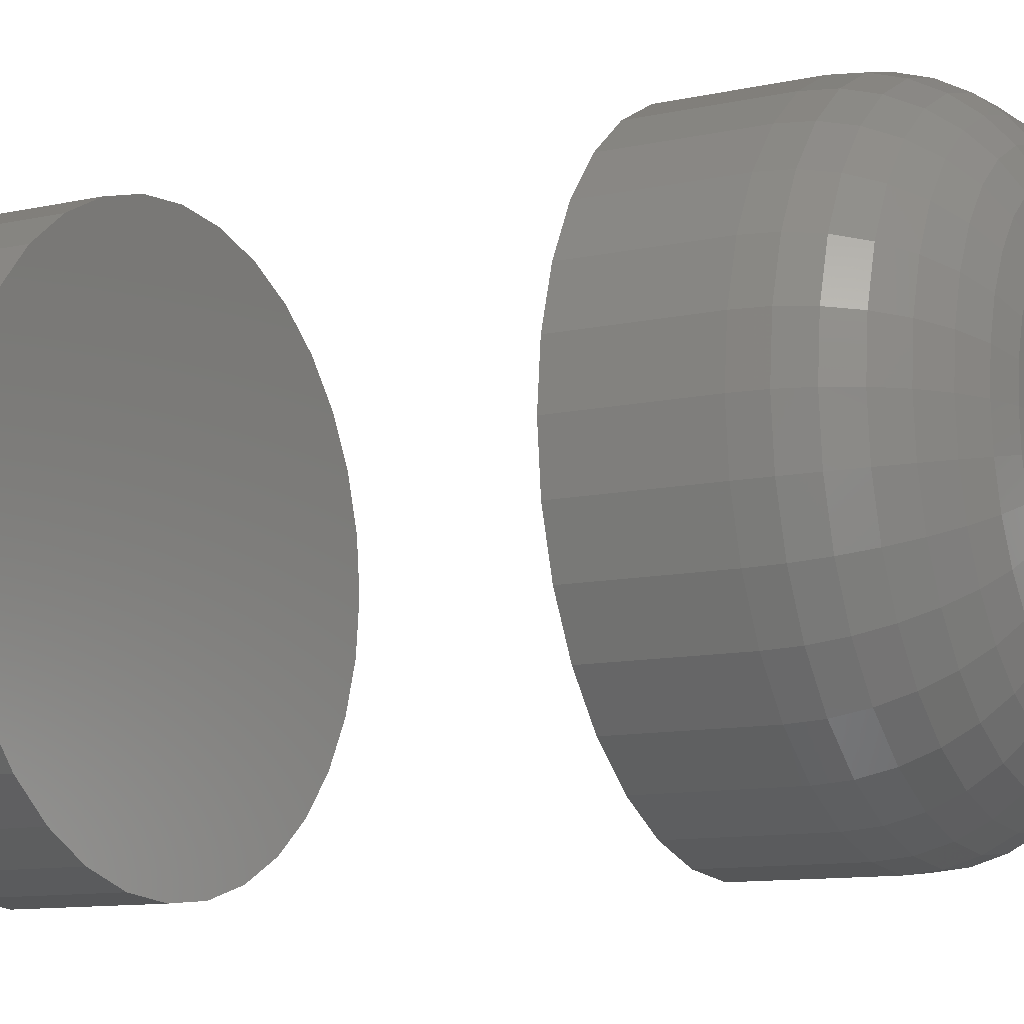
<metadata>
{"format":"stl","ext":"stl","renderer":"f3d","projection":"perspective","resolution":1024,"background":"white","views":[{"elev":-10.9,"azim":118.5,"up":"+Z"}]}
</metadata>
<code>
# stl→obj: 384 verts, 760 faces
v -0.3447 -0.03906 0.6746
v -0.3652 -0.03906 0.6746
v -0.367 -0.03906 0.6768
v -0.3429 -0.03906 0.6768
v -0.3683 -0.03906 0.6793
v -0.3416 -0.03906 0.6793
v -0.3416 -0.03906 0.6904
v -0.367 -0.03906 0.6929
v -0.3429 -0.03906 0.6929
v -0.3652 -0.03906 0.6951
v -0.3447 -0.03906 0.6951
v -0.363 -0.03906 0.6969
v -0.3469 -0.03906 0.6969
v -0.3605 -0.03906 0.6982
v -0.3578 -0.03906 0.6991
v -0.3494 -0.03906 0.6982
v -0.3549 -0.03906 0.6993
v -0.3521 -0.03906 0.6991
v -0.3469 -0.03906 0.6728
v -0.3494 -0.03906 0.6715
v -0.3521 -0.03906 0.6707
v -0.3549 -0.03906 0.6704
v -0.3578 -0.03906 0.6707
v -0.3605 -0.03906 0.6715
v -0.363 -0.03906 0.6728
v -0.3407 -0.03906 0.682
v -0.3691 -0.03906 0.682
v -0.3405 -0.03906 0.6849
v -0.3694 -0.03906 0.6849
v -0.3407 -0.03906 0.6877
v -0.3691 -0.03906 0.6877
v -0.3683 -0.03906 0.6904
v -0.3652 -0.01464 0.6746
v -0.3447 -0.01464 0.6746
v -0.3429 -0.01464 0.6768
v -0.367 -0.01464 0.6768
v -0.3416 -0.01464 0.6793
v -0.3683 -0.01464 0.6793
v -0.3683 -0.01464 0.6904
v -0.3429 -0.01464 0.6929
v -0.367 -0.01464 0.6929
v -0.3447 -0.01464 0.6951
v -0.3652 -0.01464 0.6951
v -0.3469 -0.01464 0.6969
v -0.363 -0.01464 0.6969
v -0.3494 -0.01464 0.6982
v -0.3521 -0.01464 0.6991
v -0.3605 -0.01464 0.6982
v -0.3549 -0.01464 0.6993
v -0.3578 -0.01464 0.6991
v -0.363 -0.01464 0.6728
v -0.3605 -0.01464 0.6715
v -0.3578 -0.01464 0.6707
v -0.3549 -0.01464 0.6704
v -0.3521 -0.01464 0.6707
v -0.3494 -0.01464 0.6715
v -0.3469 -0.01464 0.6728
v -0.3691 -0.01464 0.682
v -0.3407 -0.01464 0.682
v -0.3694 -0.01464 0.6849
v -0.3405 -0.01464 0.6849
v -0.3691 -0.01464 0.6877
v -0.3407 -0.01464 0.6877
v -0.3416 -0.01464 0.6904
v -0.3694 -0.007812 0.6849
v -0.3691 -0.007812 0.6877
v -0.3683 -0.007812 0.6904
v -0.367 -0.007812 0.6929
v -0.3652 -0.007812 0.6951
v -0.363 -0.007812 0.6969
v -0.3605 -0.007812 0.6982
v -0.3578 -0.007812 0.6991
v -0.3549 -0.007812 0.6993
v -0.3521 -0.007812 0.6991
v -0.3494 -0.007812 0.6982
v -0.3469 -0.007812 0.6969
v -0.3447 -0.007812 0.6951
v -0.3429 -0.007812 0.6929
v -0.3416 -0.007812 0.6904
v -0.3407 -0.007812 0.6877
v -0.3405 -0.007812 0.6849
v -0.3694 -0.04688 0.6849
v -0.3691 -0.04688 0.6877
v -0.3683 -0.04688 0.6904
v -0.367 -0.04688 0.6929
v -0.3652 -0.04688 0.6951
v -0.363 -0.04688 0.6969
v -0.3605 -0.04688 0.6982
v -0.3578 -0.04688 0.6991
v -0.3549 -0.04688 0.6993
v -0.3521 -0.04688 0.6991
v -0.3494 -0.04688 0.6982
v -0.3469 -0.04688 0.6969
v -0.3447 -0.04688 0.6951
v -0.3429 -0.04688 0.6929
v -0.3416 -0.04688 0.6904
v -0.3407 -0.04688 0.6877
v -0.3405 -0.04688 0.6849
v -0.3407 -0.007812 0.682
v -0.3416 -0.007812 0.6793
v -0.3429 -0.007812 0.6768
v -0.3447 -0.007812 0.6746
v -0.3469 -0.007812 0.6728
v -0.3494 -0.007812 0.6715
v -0.3521 -0.007812 0.6707
v -0.3549 -0.007812 0.6704
v -0.3578 -0.007812 0.6707
v -0.3605 -0.007812 0.6715
v -0.363 -0.007812 0.6728
v -0.3652 -0.007812 0.6746
v -0.367 -0.007812 0.6768
v -0.3683 -0.007812 0.6793
v -0.3691 -0.007812 0.682
v -0.3407 -0.04688 0.682
v -0.3416 -0.04688 0.6793
v -0.3429 -0.04688 0.6768
v -0.3447 -0.04688 0.6746
v -0.3469 -0.04688 0.6728
v -0.3494 -0.04688 0.6715
v -0.3521 -0.04688 0.6707
v -0.3549 -0.04688 0.6704
v -0.3578 -0.04688 0.6707
v -0.3605 -0.04688 0.6715
v -0.363 -0.04688 0.6728
v -0.3652 -0.04688 0.6746
v -0.367 -0.04688 0.6768
v -0.3683 -0.04688 0.6793
v -0.3691 -0.04688 0.682
v -0.3488 6.189e-17 0.6874
v -0.3615 6.041e-17 0.6862
v -0.3611 6.052e-17 0.6874
v -0.3484 6.186e-17 0.6862
v -0.3616 6.032e-17 0.6849
v -0.3484 6.172e-17 0.6836
v -0.3611 6.024e-17 0.6823
v -0.3615 6.026e-17 0.6836
v -0.3488 6.16e-17 0.6823
v -0.3605 6.024e-17 0.6812
v -0.3494 6.147e-17 0.6812
v -0.3596 6.028e-17 0.6802
v -0.3586 6.034e-17 0.6793
v -0.3512 6.117e-17 0.6793
v -0.3524 6.1e-17 0.6787
v -0.3536 6.084e-17 0.6783
v -0.3483 6.18e-17 0.6849
v -0.3502 6.132e-17 0.6802
v -0.3549 6.069e-17 0.6782
v -0.3562 6.056e-17 0.6783
v -0.3575 6.044e-17 0.6787
v -0.3494 6.188e-17 0.6886
v -0.3605 6.065e-17 0.6886
v -0.3596 6.08e-17 0.6896
v -0.3586 6.096e-17 0.6904
v -0.3575 6.112e-17 0.691
v -0.3562 6.128e-17 0.6914
v -0.3549 6.143e-17 0.6915
v -0.3536 6.157e-17 0.6914
v -0.3524 6.169e-17 0.691
v -0.3512 6.178e-17 0.6904
v -0.3502 6.185e-17 0.6896
v -0.3693 -0.006288 0.6849
v -0.369 -0.006288 0.6877
v -0.3688 -0.004823 0.6849
v -0.3685 -0.004823 0.6876
v -0.3681 -0.003472 0.6849
v -0.3678 -0.003472 0.6874
v -0.3671 -0.002288 0.6849
v -0.3669 -0.002288 0.6872
v -0.3659 -0.001317 0.6849
v -0.3657 -0.001317 0.687
v -0.3646 -0.0005947 0.6849
v -0.3644 -0.0005947 0.6868
v -0.3631 -0.0001501 0.6849
v -0.363 -0.0001501 0.6865
v -0.3409 -0.006288 0.6877
v -0.3406 -0.006288 0.6849
v -0.3413 -0.004823 0.6876
v -0.3411 -0.004823 0.6849
v -0.342 -0.003472 0.6874
v -0.3418 -0.003472 0.6849
v -0.343 -0.002288 0.6872
v -0.3427 -0.002288 0.6849
v -0.3441 -0.001317 0.687
v -0.3439 -0.001317 0.6849
v -0.3455 -0.0005947 0.6868
v -0.3453 -0.0005947 0.6849
v -0.3469 -0.0001501 0.6865
v -0.3467 -0.0001501 0.6849
v -0.3417 -0.006288 0.6903
v -0.3421 -0.004823 0.6902
v -0.3428 -0.003472 0.6899
v -0.3437 -0.002288 0.6895
v -0.3448 -0.001317 0.6891
v -0.346 -0.0005947 0.6886
v -0.3474 -0.0001501 0.688
v -0.343 -0.006288 0.6928
v -0.3434 -0.004823 0.6926
v -0.344 -0.003472 0.6922
v -0.3448 -0.002288 0.6916
v -0.3458 -0.001317 0.691
v -0.3469 -0.0005947 0.6902
v -0.3481 -0.0001501 0.6894
v -0.3448 -0.006288 0.695
v -0.3451 -0.004823 0.6947
v -0.3456 -0.003472 0.6942
v -0.3463 -0.002288 0.6935
v -0.3472 -0.001317 0.6926
v -0.3481 -0.0005947 0.6917
v -0.3491 -0.0001501 0.6907
v -0.347 -0.006288 0.6968
v -0.3472 -0.004823 0.6964
v -0.3476 -0.003472 0.6958
v -0.3482 -0.002288 0.695
v -0.3488 -0.001317 0.694
v -0.3496 -0.0005947 0.6929
v -0.3504 -0.0001501 0.6917
v -0.3495 -0.006288 0.6981
v -0.3496 -0.004823 0.6977
v -0.3499 -0.003472 0.697
v -0.3503 -0.002288 0.6961
v -0.3507 -0.001317 0.695
v -0.3512 -0.0005947 0.6938
v -0.3518 -0.0001501 0.6924
v -0.3521 -0.006288 0.6989
v -0.3522 -0.004823 0.6985
v -0.3524 -0.003472 0.6978
v -0.3526 -0.002288 0.6968
v -0.3528 -0.001317 0.6957
v -0.3531 -0.0005947 0.6943
v -0.3533 -0.0001501 0.6929
v -0.3549 -0.006288 0.6992
v -0.3549 -0.004823 0.6987
v -0.3549 -0.003472 0.698
v -0.3549 -0.002288 0.6971
v -0.3549 -0.001317 0.6959
v -0.3549 -0.0005947 0.6945
v -0.3549 -0.0001501 0.6931
v -0.3577 -0.006288 0.6989
v -0.3576 -0.004823 0.6985
v -0.3575 -0.003472 0.6978
v -0.3573 -0.002288 0.6968
v -0.3571 -0.001317 0.6957
v -0.3568 -0.0005947 0.6943
v -0.3565 -0.0001501 0.6929
v -0.3604 -0.006288 0.6981
v -0.3602 -0.004823 0.6977
v -0.36 -0.003472 0.697
v -0.3596 -0.002288 0.6961
v -0.3591 -0.001317 0.695
v -0.3586 -0.0005947 0.6938
v -0.3581 -0.0001501 0.6924
v -0.3629 -0.006288 0.6968
v -0.3626 -0.004823 0.6964
v -0.3622 -0.003472 0.6958
v -0.3617 -0.002288 0.695
v -0.361 -0.001317 0.694
v -0.3603 -0.0005947 0.6929
v -0.3595 -0.0001501 0.6917
v -0.3651 -0.006288 0.695
v -0.3647 -0.004823 0.6947
v -0.3642 -0.003472 0.6942
v -0.3636 -0.002288 0.6935
v -0.3627 -0.001317 0.6926
v -0.3618 -0.0005947 0.6917
v -0.3607 -0.0001501 0.6907
v -0.3668 -0.006288 0.6928
v -0.3665 -0.004823 0.6926
v -0.3659 -0.003472 0.6922
v -0.3651 -0.002288 0.6916
v -0.3641 -0.001317 0.691
v -0.363 -0.0005947 0.6902
v -0.3617 -0.0001501 0.6894
v -0.3682 -0.006288 0.6903
v -0.3678 -0.004823 0.6902
v -0.3671 -0.003472 0.6899
v -0.3662 -0.002288 0.6895
v -0.3651 -0.001317 0.6891
v -0.3639 -0.0005947 0.6886
v -0.3625 -0.0001501 0.688
v -0.3409 -0.006288 0.6821
v -0.3413 -0.004823 0.6822
v -0.342 -0.003472 0.6823
v -0.343 -0.002288 0.6825
v -0.3441 -0.001317 0.6827
v -0.3455 -0.0005947 0.683
v -0.3469 -0.0001501 0.6833
v -0.369 -0.006288 0.6821
v -0.3685 -0.004823 0.6822
v -0.3678 -0.003472 0.6823
v -0.3669 -0.002288 0.6825
v -0.3657 -0.001317 0.6827
v -0.3644 -0.0005947 0.683
v -0.363 -0.0001501 0.6833
v -0.3682 -0.006288 0.6794
v -0.3678 -0.004823 0.6796
v -0.3671 -0.003472 0.6798
v -0.3662 -0.002288 0.6802
v -0.3651 -0.001317 0.6807
v -0.3639 -0.0005947 0.6812
v -0.3625 -0.0001501 0.6817
v -0.3668 -0.006288 0.6769
v -0.3665 -0.004823 0.6772
v -0.3659 -0.003472 0.6776
v -0.3651 -0.002288 0.6781
v -0.3641 -0.001317 0.6788
v -0.363 -0.0005947 0.6795
v -0.3617 -0.0001501 0.6803
v -0.3651 -0.006288 0.6747
v -0.3647 -0.004823 0.6751
v -0.3642 -0.003472 0.6756
v -0.3636 -0.002288 0.6763
v -0.3627 -0.001317 0.6771
v -0.3618 -0.0005947 0.678
v -0.3607 -0.0001501 0.6791
v -0.3629 -0.006288 0.673
v -0.3626 -0.004823 0.6733
v -0.3622 -0.003472 0.6739
v -0.3617 -0.002288 0.6747
v -0.361 -0.001317 0.6757
v -0.3603 -0.0005947 0.6768
v -0.3595 -0.0001501 0.6781
v -0.3604 -0.006288 0.6716
v -0.3602 -0.004823 0.672
v -0.36 -0.003472 0.6727
v -0.3596 -0.002288 0.6736
v -0.3591 -0.001317 0.6747
v -0.3586 -0.0005947 0.676
v -0.3581 -0.0001501 0.6773
v -0.3577 -0.006288 0.6708
v -0.3576 -0.004823 0.6713
v -0.3575 -0.003472 0.672
v -0.3573 -0.002288 0.6729
v -0.3571 -0.001317 0.6741
v -0.3568 -0.0005947 0.6754
v -0.3565 -0.0001501 0.6768
v -0.3549 -0.006288 0.6705
v -0.3549 -0.004823 0.671
v -0.3549 -0.003472 0.6717
v -0.3549 -0.002288 0.6727
v -0.3549 -0.001317 0.6739
v -0.3549 -0.0005947 0.6752
v -0.3549 -0.0001501 0.6767
v -0.3521 -0.006288 0.6708
v -0.3522 -0.004823 0.6713
v -0.3524 -0.003472 0.672
v -0.3526 -0.002288 0.6729
v -0.3528 -0.001317 0.6741
v -0.3531 -0.0005947 0.6754
v -0.3533 -0.0001501 0.6768
v -0.3495 -0.006288 0.6716
v -0.3496 -0.004823 0.672
v -0.3499 -0.003472 0.6727
v -0.3503 -0.002288 0.6736
v -0.3507 -0.001317 0.6747
v -0.3512 -0.0005947 0.676
v -0.3518 -0.0001501 0.6773
v -0.347 -0.006288 0.673
v -0.3472 -0.004823 0.6733
v -0.3476 -0.003472 0.6739
v -0.3482 -0.002288 0.6747
v -0.3488 -0.001317 0.6757
v -0.3496 -0.0005947 0.6768
v -0.3504 -0.0001501 0.6781
v -0.3448 -0.006288 0.6747
v -0.3451 -0.004823 0.6751
v -0.3456 -0.003472 0.6756
v -0.3463 -0.002288 0.6763
v -0.3472 -0.001317 0.6771
v -0.3481 -0.0005947 0.678
v -0.3491 -0.0001501 0.6791
v -0.343 -0.006288 0.6769
v -0.3434 -0.004823 0.6772
v -0.344 -0.003472 0.6776
v -0.3448 -0.002288 0.6781
v -0.3458 -0.001317 0.6788
v -0.3469 -0.0005947 0.6795
v -0.3481 -0.0001501 0.6803
v -0.3417 -0.006288 0.6794
v -0.3421 -0.004823 0.6796
v -0.3428 -0.003472 0.6798
v -0.3437 -0.002288 0.6802
v -0.3448 -0.001317 0.6807
v -0.346 -0.0005947 0.6812
v -0.3474 -0.0001501 0.6817
f 1 2 3
f 1 3 4
f 4 3 5
f 4 5 6
f 7 8 9
f 9 8 10
f 9 10 11
f 11 10 12
f 11 12 13
f 12 14 13
f 13 14 15
f 13 15 16
f 15 17 16
f 16 17 18
f 19 20 21
f 19 21 22
f 19 22 23
f 19 23 24
f 19 24 25
f 19 25 2
f 19 2 1
f 6 5 26
f 26 5 27
f 26 27 28
f 28 27 29
f 28 29 30
f 30 29 31
f 30 31 7
f 7 31 32
f 7 32 8
f 33 34 35
f 33 35 36
f 36 35 37
f 36 37 38
f 39 40 41
f 41 40 42
f 41 42 43
f 43 42 44
f 43 44 45
f 44 46 45
f 45 46 47
f 45 47 48
f 47 49 48
f 48 49 50
f 51 52 53
f 51 53 54
f 51 54 55
f 51 55 56
f 51 56 57
f 51 57 34
f 51 34 33
f 38 37 58
f 58 37 59
f 58 59 60
f 60 59 61
f 60 61 62
f 62 61 63
f 62 63 39
f 39 63 64
f 39 64 40
f 65 60 66
f 66 60 62
f 66 62 67
f 67 62 39
f 67 39 68
f 68 39 41
f 68 41 69
f 69 41 43
f 69 43 70
f 70 43 45
f 70 45 71
f 71 45 48
f 71 48 72
f 72 48 50
f 72 50 73
f 73 50 49
f 73 49 74
f 74 49 47
f 74 47 75
f 75 47 46
f 75 46 76
f 76 46 44
f 76 44 77
f 77 44 42
f 77 42 78
f 78 42 40
f 78 40 79
f 79 40 64
f 79 64 80
f 80 64 63
f 80 63 81
f 81 63 61
f 29 82 31
f 31 82 83
f 31 83 32
f 32 83 84
f 32 84 8
f 8 84 85
f 8 85 10
f 10 85 86
f 10 86 12
f 12 86 87
f 12 87 14
f 14 87 88
f 14 88 15
f 15 88 89
f 15 89 17
f 17 89 90
f 17 90 18
f 18 90 91
f 18 91 16
f 16 91 92
f 16 92 13
f 13 92 93
f 13 93 11
f 11 93 94
f 11 94 9
f 9 94 95
f 9 95 7
f 7 95 96
f 7 96 30
f 30 96 97
f 30 97 28
f 28 97 98
f 81 61 99
f 99 61 59
f 99 59 100
f 100 59 37
f 100 37 101
f 101 37 35
f 101 35 102
f 102 35 34
f 102 34 103
f 103 34 57
f 103 57 104
f 104 57 56
f 104 56 105
f 105 56 55
f 105 55 106
f 106 55 54
f 106 54 107
f 107 54 53
f 107 53 108
f 108 53 52
f 108 52 109
f 109 52 51
f 109 51 110
f 110 51 33
f 110 33 111
f 111 33 36
f 111 36 112
f 112 36 38
f 112 38 113
f 113 38 58
f 113 58 65
f 65 58 60
f 28 98 26
f 26 98 114
f 26 114 6
f 6 114 115
f 6 115 4
f 4 115 116
f 4 116 1
f 1 116 117
f 1 117 19
f 19 117 118
f 19 118 20
f 20 118 119
f 20 119 21
f 21 119 120
f 21 120 22
f 22 120 121
f 22 121 23
f 23 121 122
f 23 122 24
f 24 122 123
f 24 123 25
f 25 123 124
f 25 124 2
f 2 124 125
f 2 125 3
f 3 125 126
f 3 126 5
f 5 126 127
f 5 127 27
f 27 127 128
f 27 128 29
f 29 128 82
f 129 130 131
f 132 130 129
f 130 132 133
f 134 135 136
f 137 135 134
f 137 138 135
f 139 138 137
f 139 140 138
f 141 140 139
f 142 143 144
f 145 134 136
f 145 136 133
f 145 133 132
f 146 142 144
f 146 144 147
f 146 147 148
f 146 148 149
f 146 149 141
f 146 141 139
f 150 129 131
f 150 131 151
f 150 151 152
f 150 152 153
f 150 153 154
f 150 154 155
f 150 155 156
f 150 156 157
f 150 157 158
f 150 158 159
f 150 159 160
f 65 66 161
f 161 66 162
f 161 162 163
f 163 162 164
f 163 164 165
f 165 164 166
f 165 166 167
f 167 166 168
f 167 168 169
f 169 168 170
f 169 170 171
f 171 170 172
f 171 172 173
f 173 172 174
f 173 174 133
f 133 174 130
f 80 81 175
f 175 81 176
f 175 176 177
f 177 176 178
f 177 178 179
f 179 178 180
f 179 180 181
f 181 180 182
f 181 182 183
f 183 182 184
f 183 184 185
f 185 184 186
f 185 186 187
f 187 186 188
f 187 188 132
f 132 188 145
f 79 80 189
f 189 80 175
f 189 175 190
f 190 175 177
f 190 177 191
f 191 177 179
f 191 179 192
f 192 179 181
f 192 181 193
f 193 181 183
f 193 183 194
f 194 183 185
f 194 185 195
f 195 185 187
f 195 187 129
f 129 187 132
f 78 79 196
f 196 79 189
f 196 189 197
f 197 189 190
f 197 190 198
f 198 190 191
f 198 191 199
f 199 191 192
f 199 192 200
f 200 192 193
f 200 193 201
f 201 193 194
f 201 194 202
f 202 194 195
f 202 195 150
f 150 195 129
f 77 78 203
f 203 78 196
f 203 196 204
f 204 196 197
f 204 197 205
f 205 197 198
f 205 198 206
f 206 198 199
f 206 199 207
f 207 199 200
f 207 200 208
f 208 200 201
f 208 201 209
f 209 201 202
f 209 202 160
f 160 202 150
f 76 77 210
f 210 77 203
f 210 203 211
f 211 203 204
f 211 204 212
f 212 204 205
f 212 205 213
f 213 205 206
f 213 206 214
f 214 206 207
f 214 207 215
f 215 207 208
f 215 208 216
f 216 208 209
f 216 209 159
f 159 209 160
f 75 76 217
f 217 76 210
f 217 210 218
f 218 210 211
f 218 211 219
f 219 211 212
f 219 212 220
f 220 212 213
f 220 213 221
f 221 213 214
f 221 214 222
f 222 214 215
f 222 215 223
f 223 215 216
f 223 216 158
f 158 216 159
f 74 75 224
f 224 75 217
f 224 217 225
f 225 217 218
f 225 218 226
f 226 218 219
f 226 219 227
f 227 219 220
f 227 220 228
f 228 220 221
f 228 221 229
f 229 221 222
f 229 222 230
f 230 222 223
f 230 223 157
f 157 223 158
f 73 74 231
f 231 74 224
f 231 224 232
f 232 224 225
f 232 225 233
f 233 225 226
f 233 226 234
f 234 226 227
f 234 227 235
f 235 227 228
f 235 228 236
f 236 228 229
f 236 229 237
f 237 229 230
f 237 230 156
f 156 230 157
f 72 73 238
f 238 73 231
f 238 231 239
f 239 231 232
f 239 232 240
f 240 232 233
f 240 233 241
f 241 233 234
f 241 234 242
f 242 234 235
f 242 235 243
f 243 235 236
f 243 236 244
f 244 236 237
f 244 237 155
f 155 237 156
f 71 72 245
f 245 72 238
f 245 238 246
f 246 238 239
f 246 239 247
f 247 239 240
f 247 240 248
f 248 240 241
f 248 241 249
f 249 241 242
f 249 242 250
f 250 242 243
f 250 243 251
f 251 243 244
f 251 244 154
f 154 244 155
f 70 71 252
f 252 71 245
f 252 245 253
f 253 245 246
f 253 246 254
f 254 246 247
f 254 247 255
f 255 247 248
f 255 248 256
f 256 248 249
f 256 249 257
f 257 249 250
f 257 250 258
f 258 250 251
f 258 251 153
f 153 251 154
f 69 70 259
f 259 70 252
f 259 252 260
f 260 252 253
f 260 253 261
f 261 253 254
f 261 254 262
f 262 254 255
f 262 255 263
f 263 255 256
f 263 256 264
f 264 256 257
f 264 257 265
f 265 257 258
f 265 258 152
f 152 258 153
f 68 69 266
f 266 69 259
f 266 259 267
f 267 259 260
f 267 260 268
f 268 260 261
f 268 261 269
f 269 261 262
f 269 262 270
f 270 262 263
f 270 263 271
f 271 263 264
f 271 264 272
f 272 264 265
f 272 265 151
f 151 265 152
f 67 68 273
f 273 68 266
f 273 266 274
f 274 266 267
f 274 267 275
f 275 267 268
f 275 268 276
f 276 268 269
f 276 269 277
f 277 269 270
f 277 270 278
f 278 270 271
f 278 271 279
f 279 271 272
f 279 272 131
f 131 272 151
f 66 67 162
f 162 67 273
f 162 273 164
f 164 273 274
f 164 274 166
f 166 274 275
f 166 275 168
f 168 275 276
f 168 276 170
f 170 276 277
f 170 277 172
f 172 277 278
f 172 278 174
f 174 278 279
f 174 279 130
f 130 279 131
f 81 99 176
f 176 99 280
f 176 280 178
f 178 280 281
f 178 281 180
f 180 281 282
f 180 282 182
f 182 282 283
f 182 283 184
f 184 283 284
f 184 284 186
f 186 284 285
f 186 285 188
f 188 285 286
f 188 286 145
f 145 286 134
f 113 65 287
f 287 65 161
f 287 161 288
f 288 161 163
f 288 163 289
f 289 163 165
f 289 165 290
f 290 165 167
f 290 167 291
f 291 167 169
f 291 169 292
f 292 169 171
f 292 171 293
f 293 171 173
f 293 173 136
f 136 173 133
f 112 113 294
f 294 113 287
f 294 287 295
f 295 287 288
f 295 288 296
f 296 288 289
f 296 289 297
f 297 289 290
f 297 290 298
f 298 290 291
f 298 291 299
f 299 291 292
f 299 292 300
f 300 292 293
f 300 293 135
f 135 293 136
f 111 112 301
f 301 112 294
f 301 294 302
f 302 294 295
f 302 295 303
f 303 295 296
f 303 296 304
f 304 296 297
f 304 297 305
f 305 297 298
f 305 298 306
f 306 298 299
f 306 299 307
f 307 299 300
f 307 300 138
f 138 300 135
f 110 111 308
f 308 111 301
f 308 301 309
f 309 301 302
f 309 302 310
f 310 302 303
f 310 303 311
f 311 303 304
f 311 304 312
f 312 304 305
f 312 305 313
f 313 305 306
f 313 306 314
f 314 306 307
f 314 307 140
f 140 307 138
f 109 110 315
f 315 110 308
f 315 308 316
f 316 308 309
f 316 309 317
f 317 309 310
f 317 310 318
f 318 310 311
f 318 311 319
f 319 311 312
f 319 312 320
f 320 312 313
f 320 313 321
f 321 313 314
f 321 314 141
f 141 314 140
f 108 109 322
f 322 109 315
f 322 315 323
f 323 315 316
f 323 316 324
f 324 316 317
f 324 317 325
f 325 317 318
f 325 318 326
f 326 318 319
f 326 319 327
f 327 319 320
f 327 320 328
f 328 320 321
f 328 321 149
f 149 321 141
f 107 108 329
f 329 108 322
f 329 322 330
f 330 322 323
f 330 323 331
f 331 323 324
f 331 324 332
f 332 324 325
f 332 325 333
f 333 325 326
f 333 326 334
f 334 326 327
f 334 327 335
f 335 327 328
f 335 328 148
f 148 328 149
f 106 107 336
f 336 107 329
f 336 329 337
f 337 329 330
f 337 330 338
f 338 330 331
f 338 331 339
f 339 331 332
f 339 332 340
f 340 332 333
f 340 333 341
f 341 333 334
f 341 334 342
f 342 334 335
f 342 335 147
f 147 335 148
f 105 106 343
f 343 106 336
f 343 336 344
f 344 336 337
f 344 337 345
f 345 337 338
f 345 338 346
f 346 338 339
f 346 339 347
f 347 339 340
f 347 340 348
f 348 340 341
f 348 341 349
f 349 341 342
f 349 342 144
f 144 342 147
f 104 105 350
f 350 105 343
f 350 343 351
f 351 343 344
f 351 344 352
f 352 344 345
f 352 345 353
f 353 345 346
f 353 346 354
f 354 346 347
f 354 347 355
f 355 347 348
f 355 348 356
f 356 348 349
f 356 349 143
f 143 349 144
f 103 104 357
f 357 104 350
f 357 350 358
f 358 350 351
f 358 351 359
f 359 351 352
f 359 352 360
f 360 352 353
f 360 353 361
f 361 353 354
f 361 354 362
f 362 354 355
f 362 355 363
f 363 355 356
f 363 356 142
f 142 356 143
f 102 103 364
f 364 103 357
f 364 357 365
f 365 357 358
f 365 358 366
f 366 358 359
f 366 359 367
f 367 359 360
f 367 360 368
f 368 360 361
f 368 361 369
f 369 361 362
f 369 362 370
f 370 362 363
f 370 363 146
f 146 363 142
f 101 102 371
f 371 102 364
f 371 364 372
f 372 364 365
f 372 365 373
f 373 365 366
f 373 366 374
f 374 366 367
f 374 367 375
f 375 367 368
f 375 368 376
f 376 368 369
f 376 369 377
f 377 369 370
f 377 370 139
f 139 370 146
f 100 101 378
f 378 101 371
f 378 371 379
f 379 371 372
f 379 372 380
f 380 372 373
f 380 373 381
f 381 373 374
f 381 374 382
f 382 374 375
f 382 375 383
f 383 375 376
f 383 376 384
f 384 376 377
f 384 377 137
f 137 377 139
f 99 100 280
f 280 100 378
f 280 378 281
f 281 378 379
f 281 379 282
f 282 379 380
f 282 380 283
f 283 380 381
f 283 381 284
f 284 381 382
f 284 382 285
f 285 382 383
f 285 383 286
f 286 383 384
f 286 384 134
f 134 384 137
f 94 86 85
f 94 85 95
f 95 85 84
f 95 84 96
f 115 126 116
f 116 126 125
f 116 125 117
f 117 125 124
f 117 124 118
f 124 123 118
f 118 123 122
f 118 122 119
f 122 121 119
f 119 121 120
f 93 92 91
f 93 91 90
f 93 90 89
f 93 89 88
f 93 88 87
f 93 87 86
f 93 86 94
f 96 84 97
f 97 84 83
f 97 83 98
f 98 83 82
f 98 82 114
f 114 82 128
f 114 128 115
f 115 128 127
f 115 127 126

</code>
